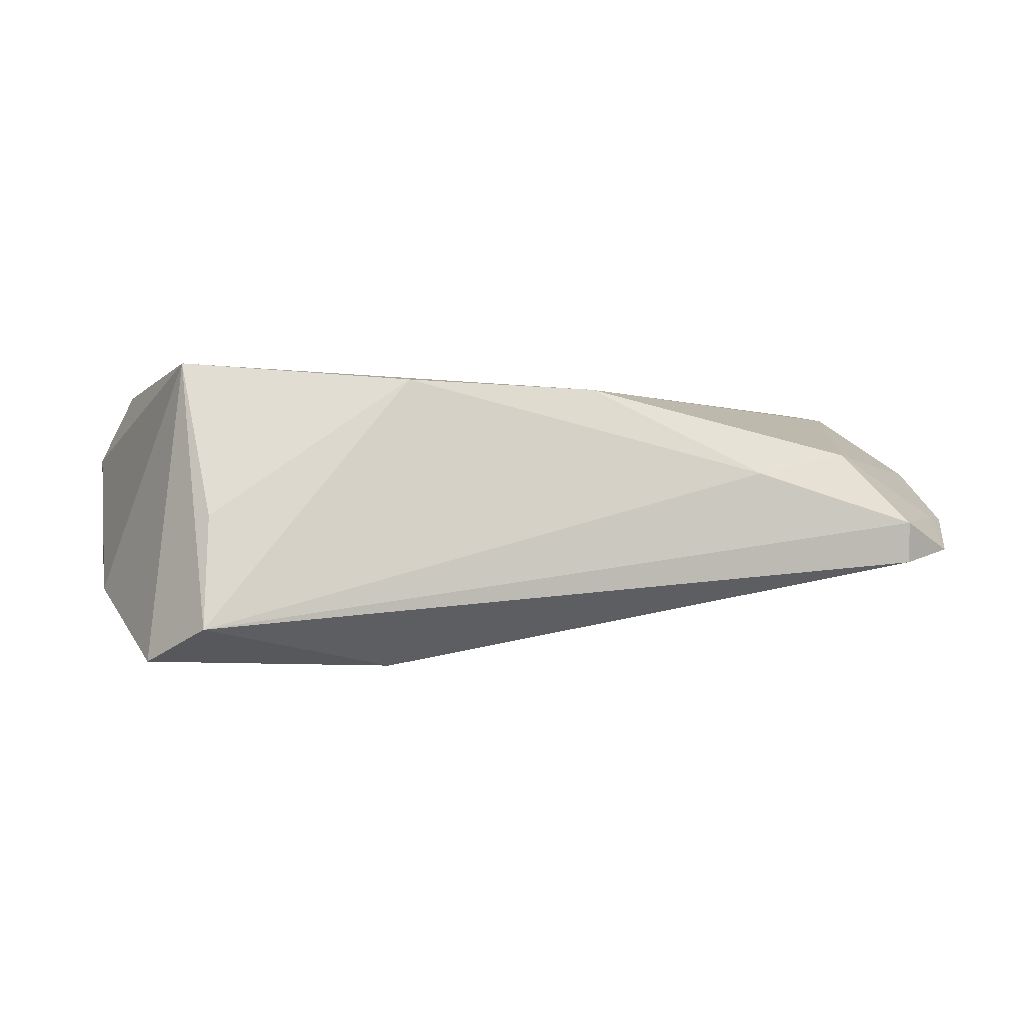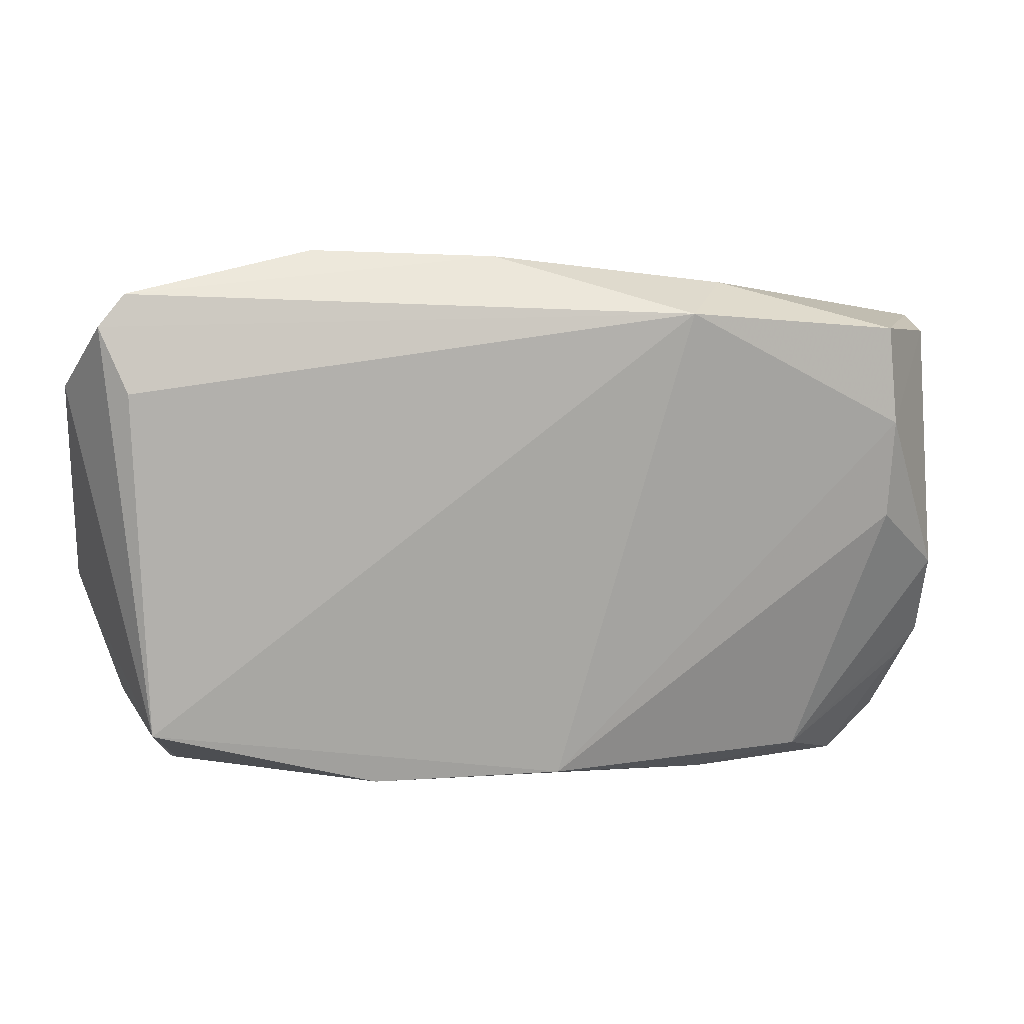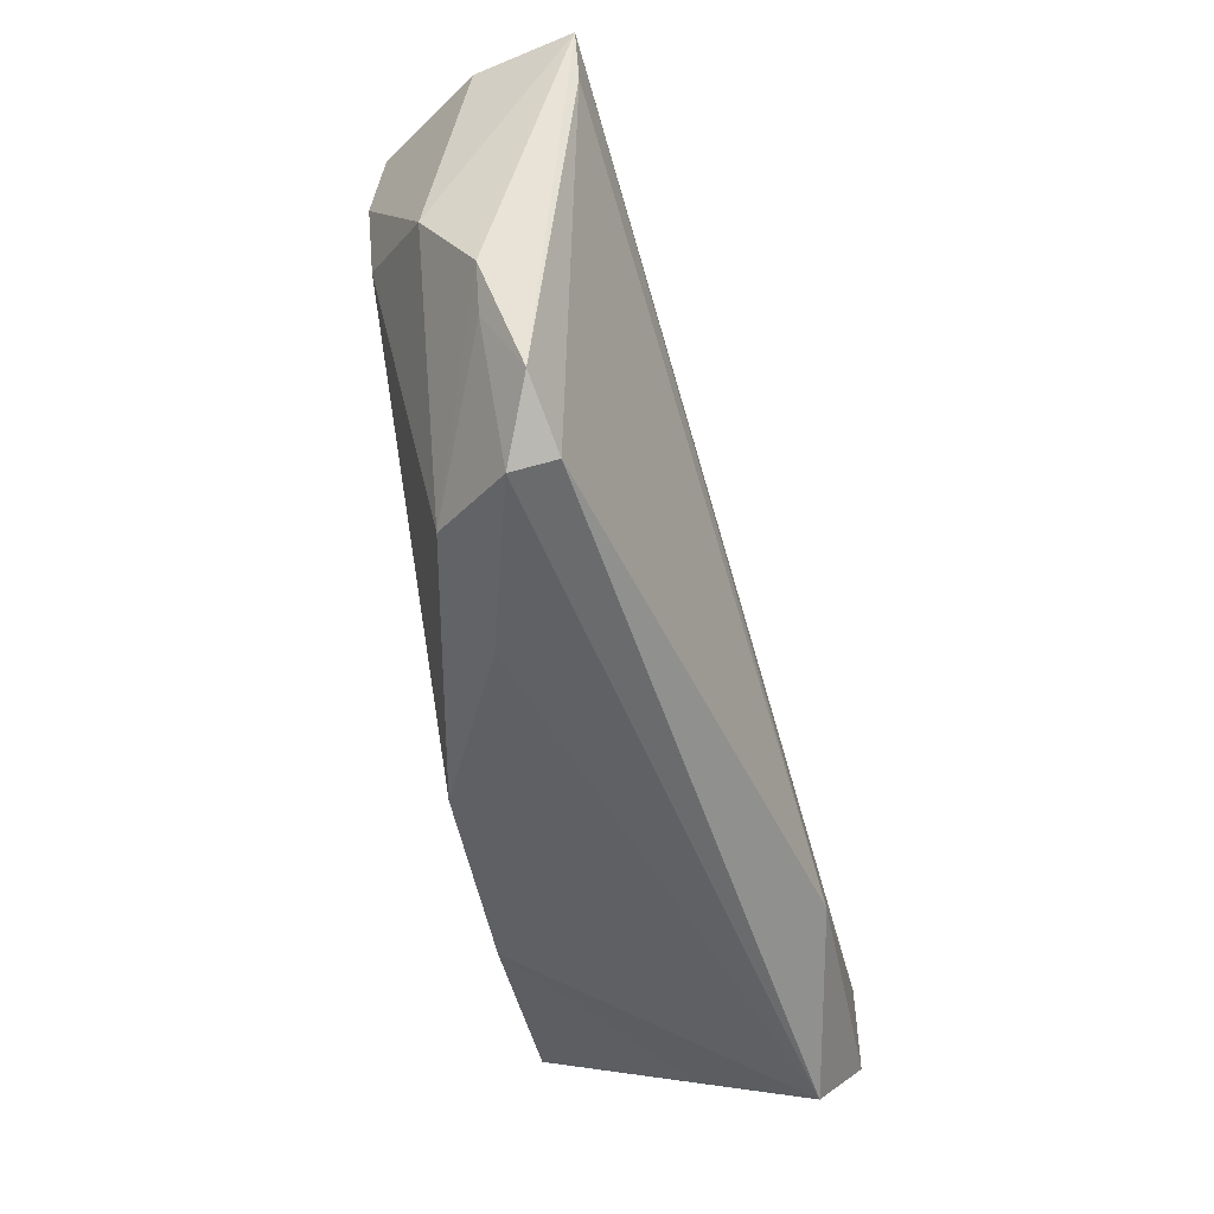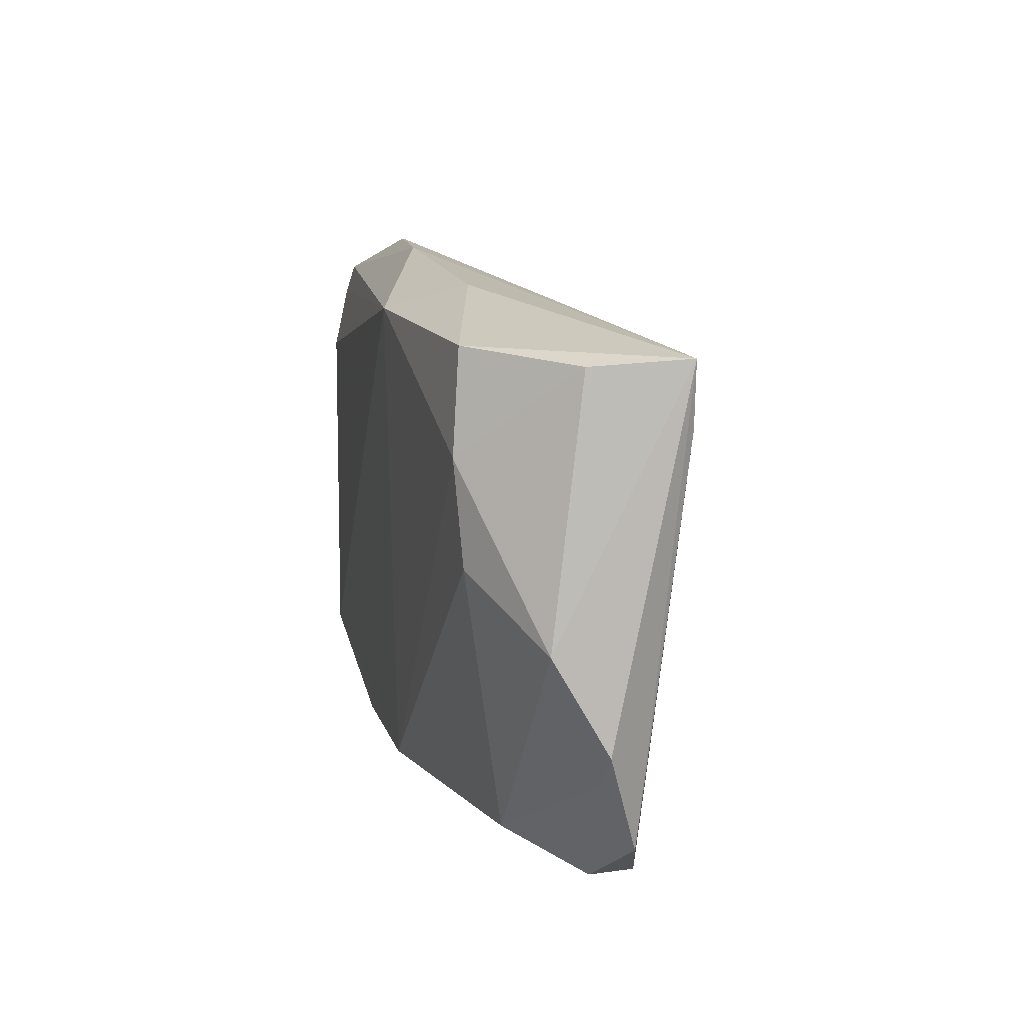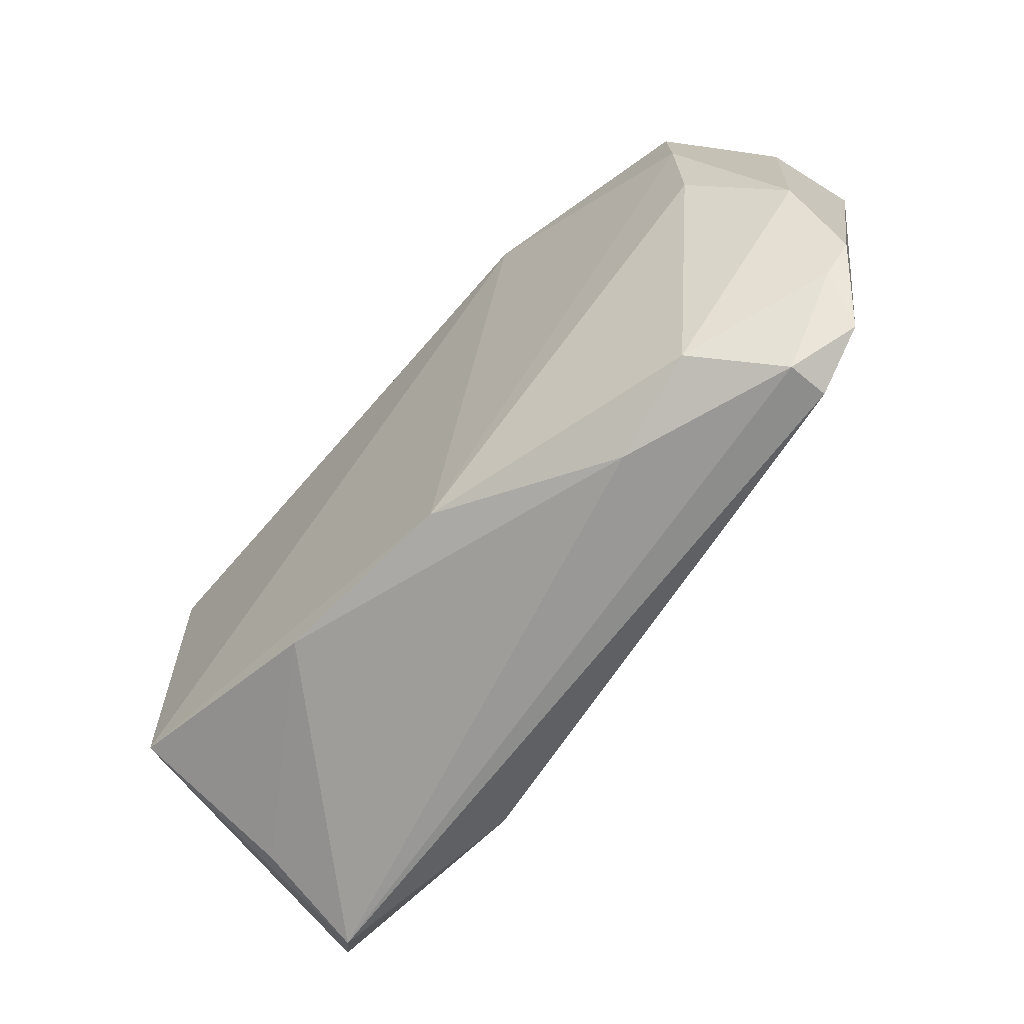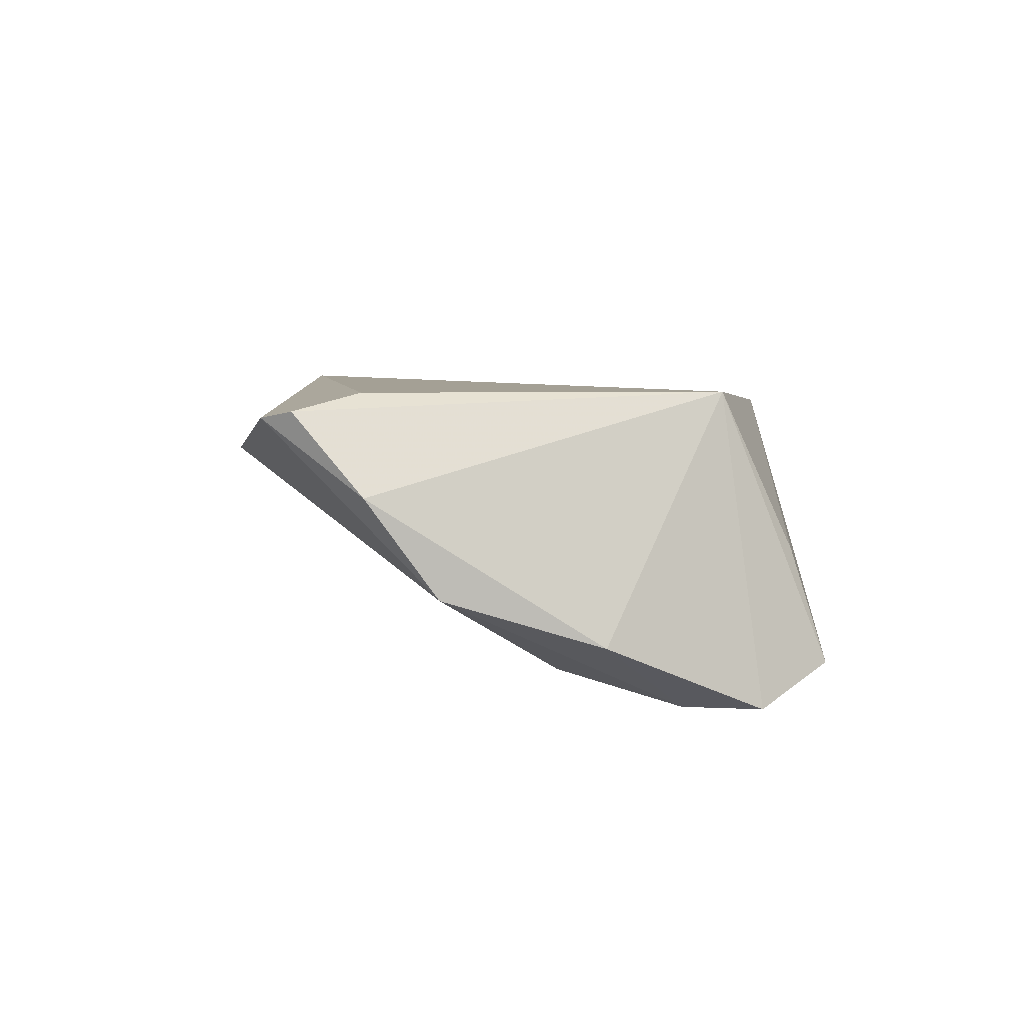
<metadata>
{"format":"obj","ext":"obj","renderer":"f3d","projection":"perspective","resolution":1024,"background":"white","views":[{"elev":0.5,"azim":-13.0,"up":"+Z"},{"elev":11.6,"azim":-9.4,"up":"+Y"},{"elev":-50.9,"azim":103.1,"up":"+Y"},{"elev":8.3,"azim":80.3,"up":"+Y"},{"elev":-66.7,"azim":48.1,"up":"+Y"},{"elev":5.8,"azim":-92.5,"up":"+Z"}]}
</metadata>
<code>
v -0.05539 0.02269 0.00526
v 0.06037 0.02777 -0.01223
v 0.06037 -0.01556 -0.00325
v -0.05559 -0.005187 -0.01227
v -0.0475 0.03492 0.01406
v -0.01814 -0.02788 0.01485
v 0.0497 0.02874 0.01177
v 0.02781 0.03461 0.007453
v -0.04426 -0.03304 -0.01607
v -0.05545 0.01408 -0.006577
v 0.02227 0.03163 0.01699
v -0.0473 -0.01505 -0.02083
v -0.04517 -0.0001579 -0.01649
v 0.05024 0.003994 0.01138
v -0.05058 -0.02428 -0.02054
v 0.005823 -0.02822 0.01381
v -0.0433 -0.02879 -0.002299
v 0.04801 -0.03257 -0.003439
v 0.05845 0.02689 -0.0005712
v 0.02734 -0.0321 0.003039
v 0.04812 -0.03212 -0.008657
v -0.02055 -0.0266 -0.02144
v -0.04603 -0.01974 0.01699
v 0.05886 0.01998 -0.01239
v -0.05072 0.03111 0.01495
v -0.002015 0.03857 0.01038
v 0.05943 -0.004351 0.003269
v -0.02471 0.03951 0.009109
v 0.04004 -0.02869 0.005505
v -0.04739 0.02314 0.01699
v 0.05546 -0.02754 -0.007128
v 0.05061 0.01648 0.01259
v 0.057 -0.0196 -0.002778
f 1 23 25
f 24 22 2
f 2 22 12
f 2 7 19
f 28 2 10
f 25 23 30
f 10 2 13
f 13 12 10
f 2 12 13
f 10 12 4
f 4 1 10
f 23 1 4
f 15 12 22
f 23 4 15
f 15 4 12
f 8 7 2
f 25 30 11
f 7 8 11
f 11 30 23
f 31 2 3
f 31 24 2
f 21 31 18
f 22 24 21
f 24 31 21
f 9 15 22
f 22 21 9
f 20 6 9
f 9 18 20
f 9 21 18
f 23 15 9
f 20 18 29
f 25 11 5
f 5 1 25
f 5 28 10
f 10 1 5
f 26 11 8
f 2 28 26
f 26 8 2
f 28 5 26
f 26 5 11
f 17 6 23
f 23 9 17
f 17 9 6
f 3 29 33
f 33 29 18
f 33 31 3
f 18 31 33
f 27 29 3
f 14 29 27
f 3 2 27
f 2 19 27
f 16 29 14
f 20 29 16
f 16 11 23
f 16 6 20
f 23 6 16
f 14 27 32
f 7 11 32
f 32 19 7
f 32 27 19
f 32 16 14
f 11 16 32

</code>
